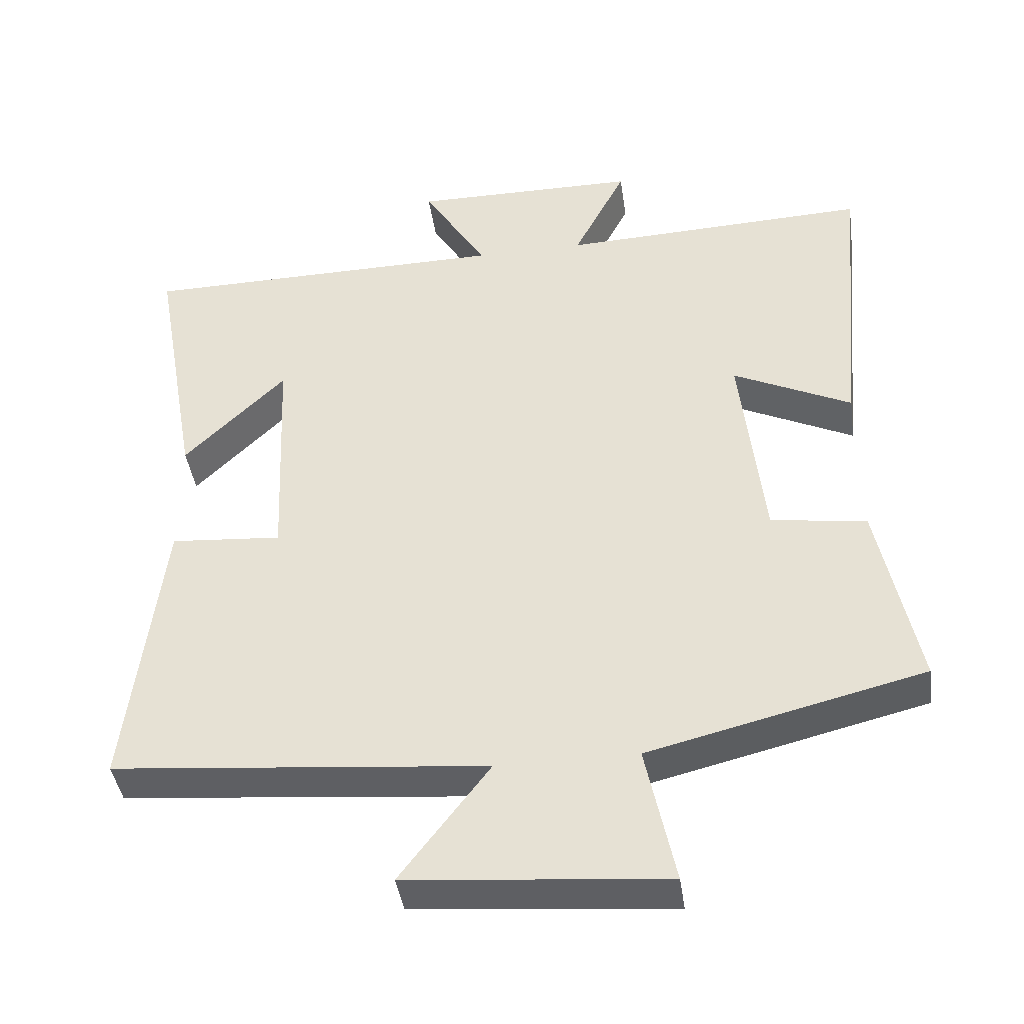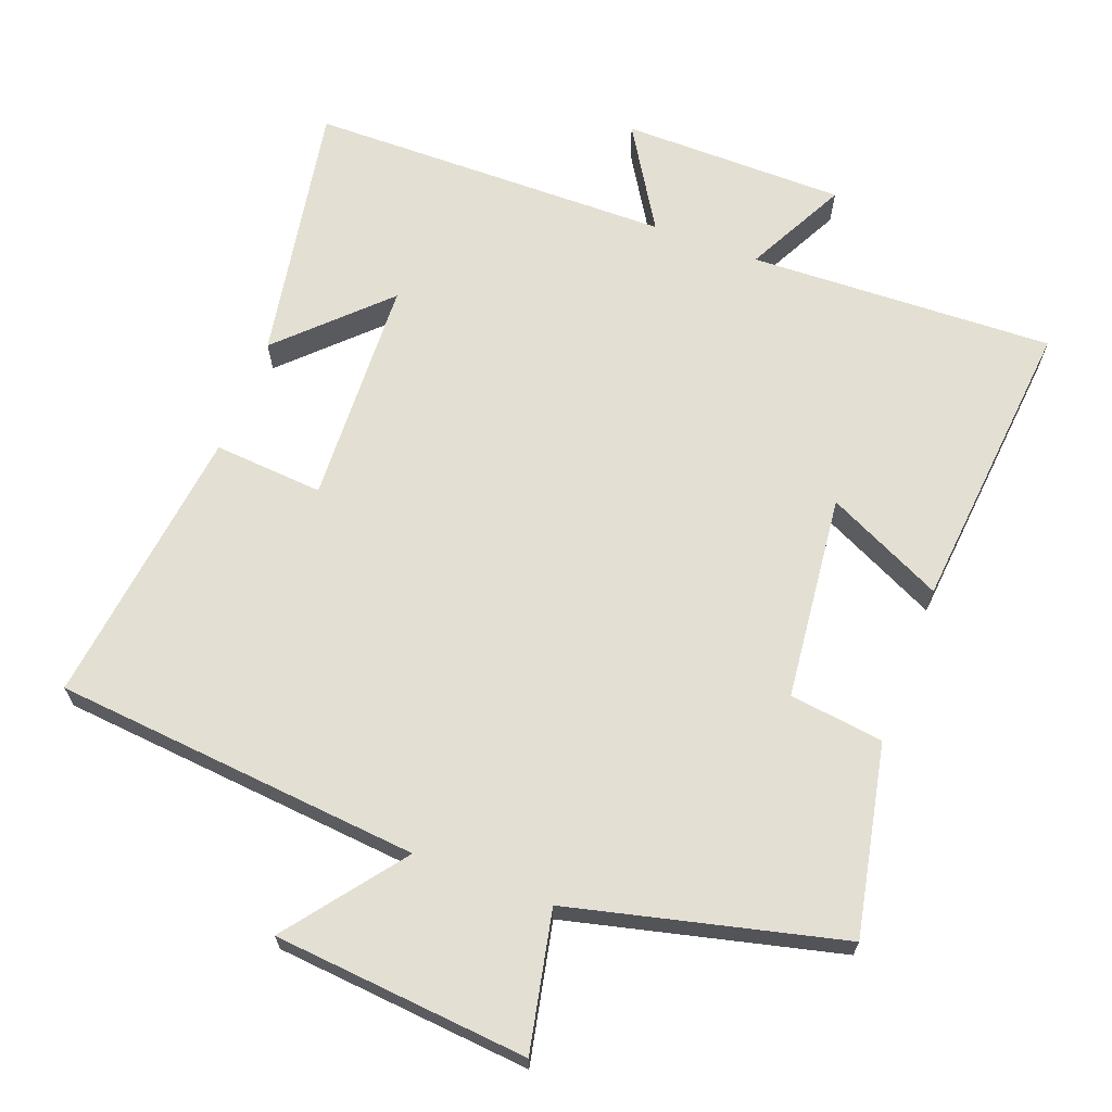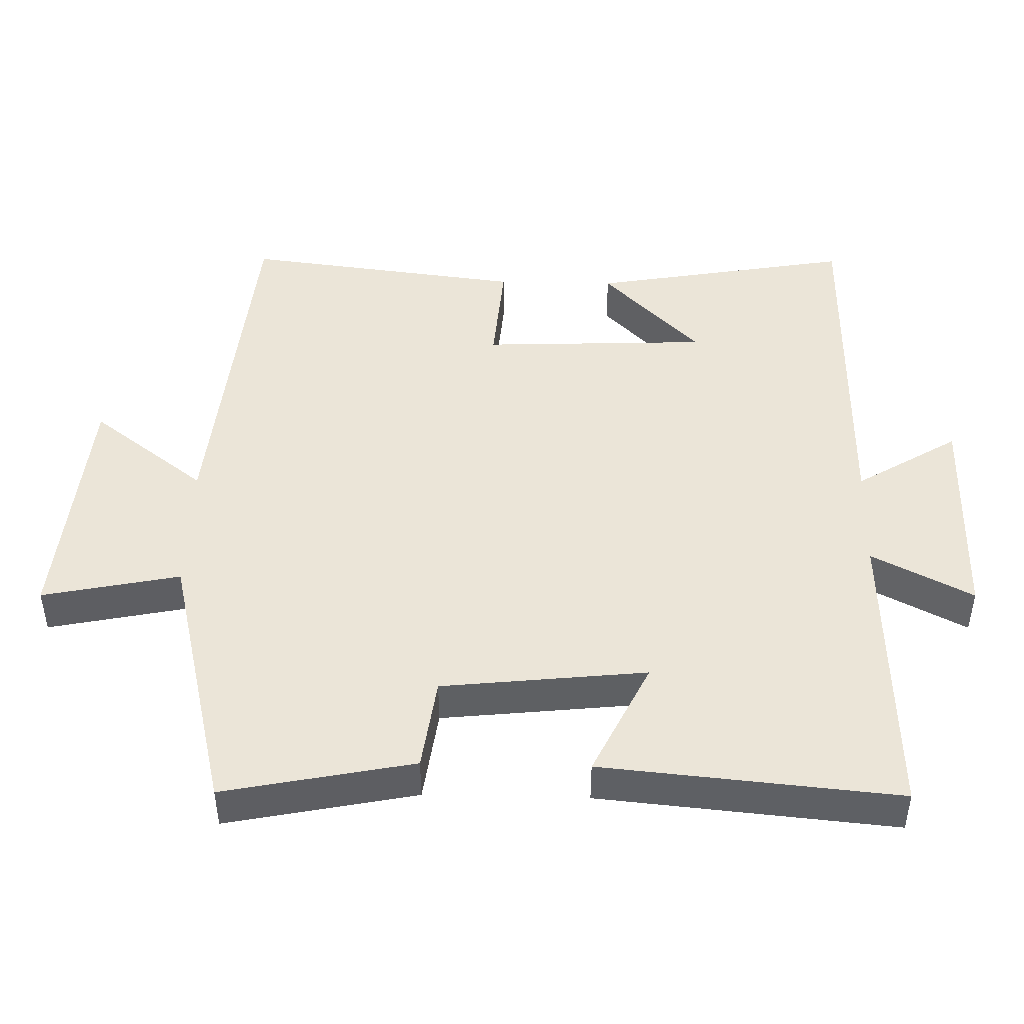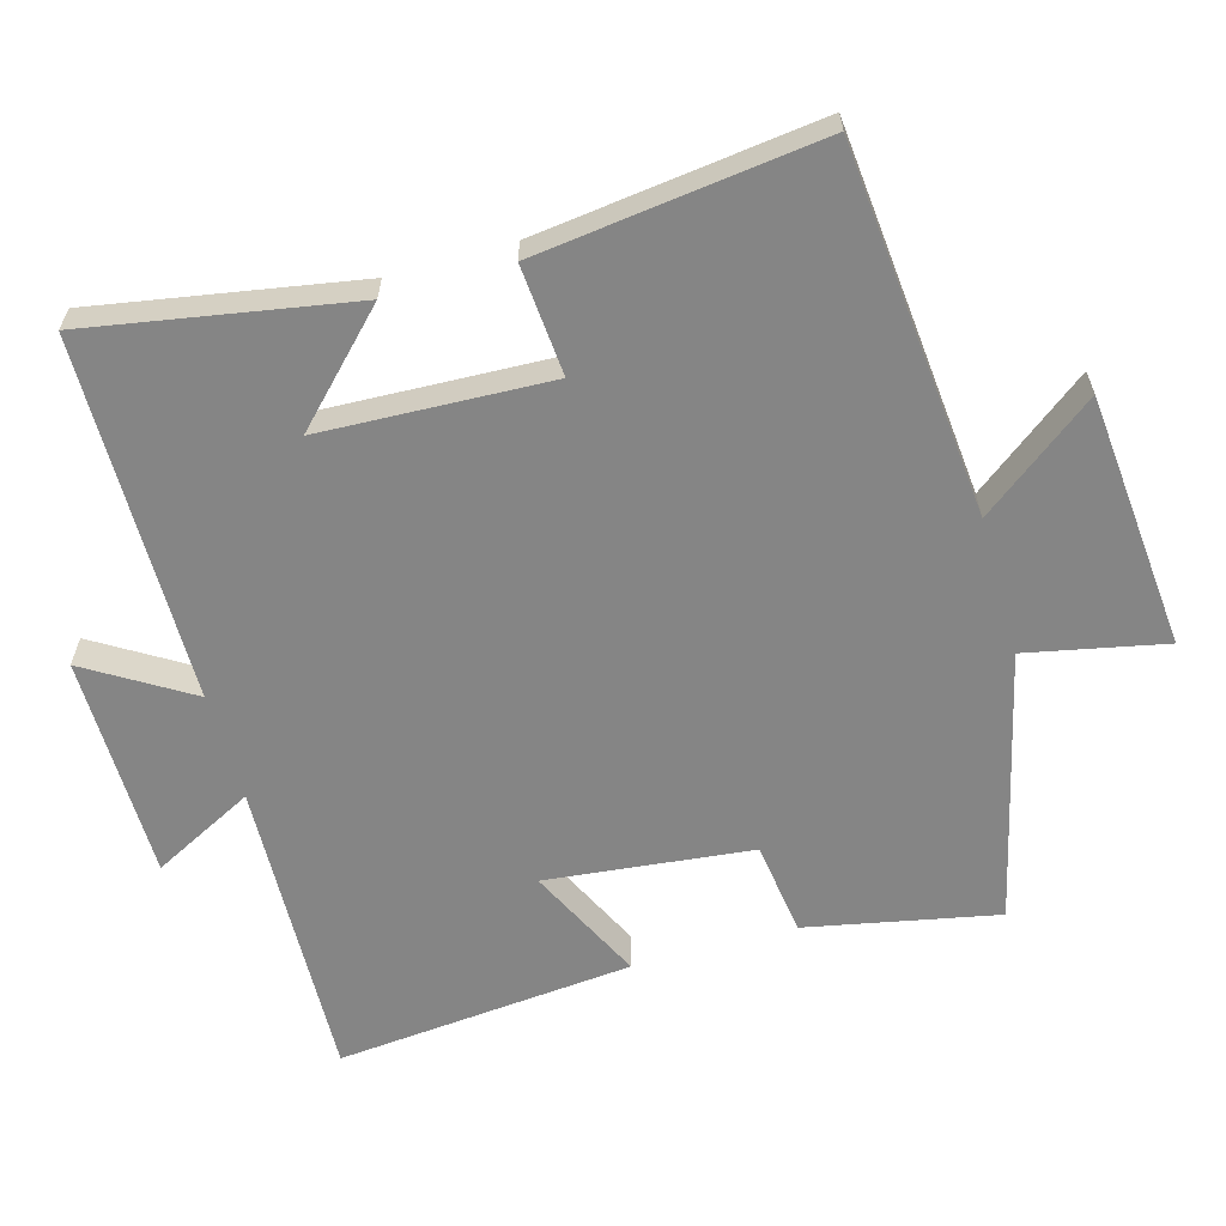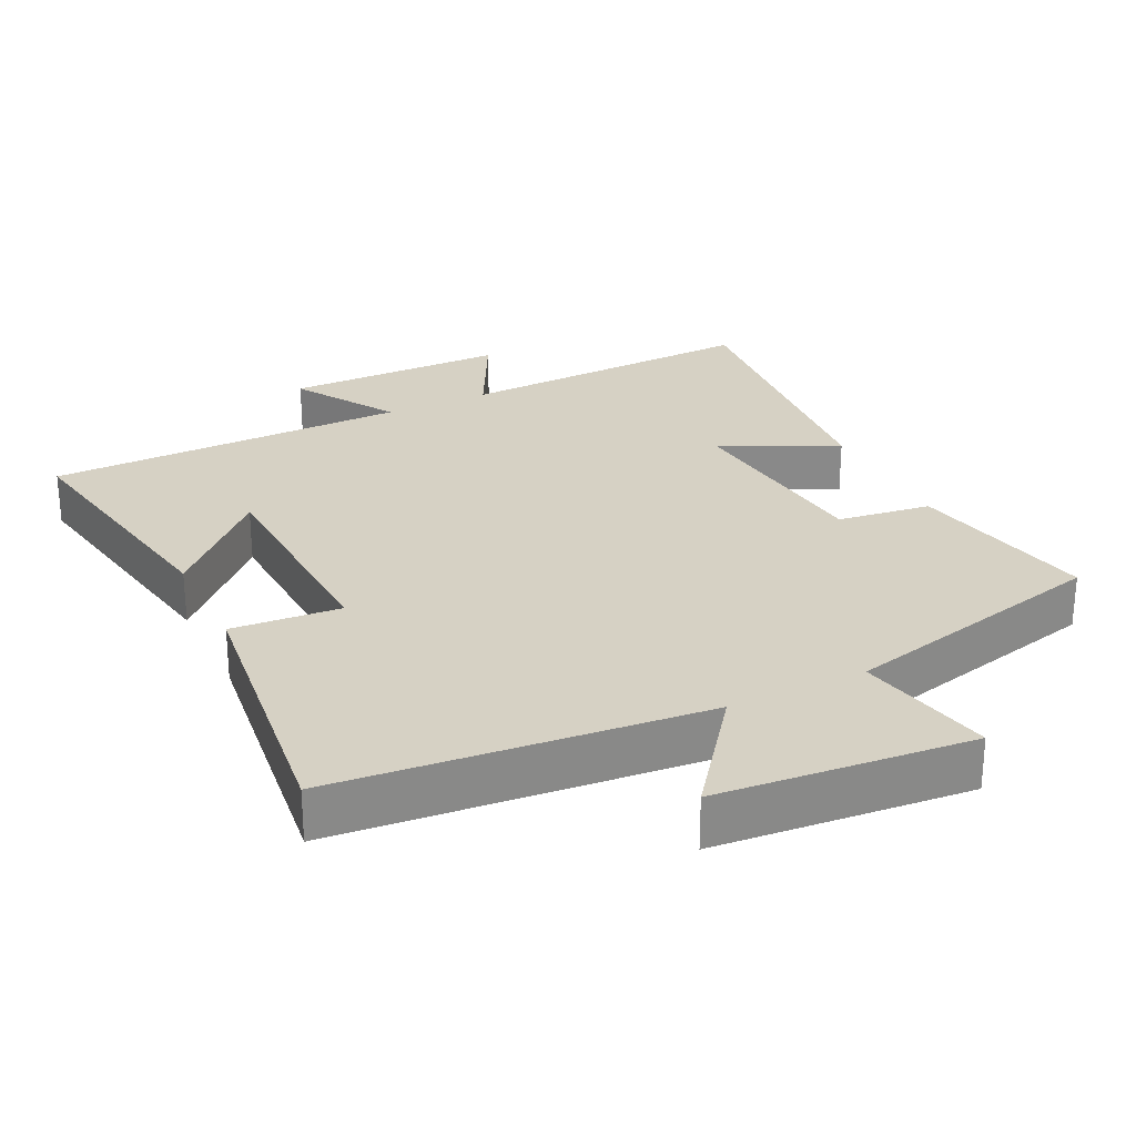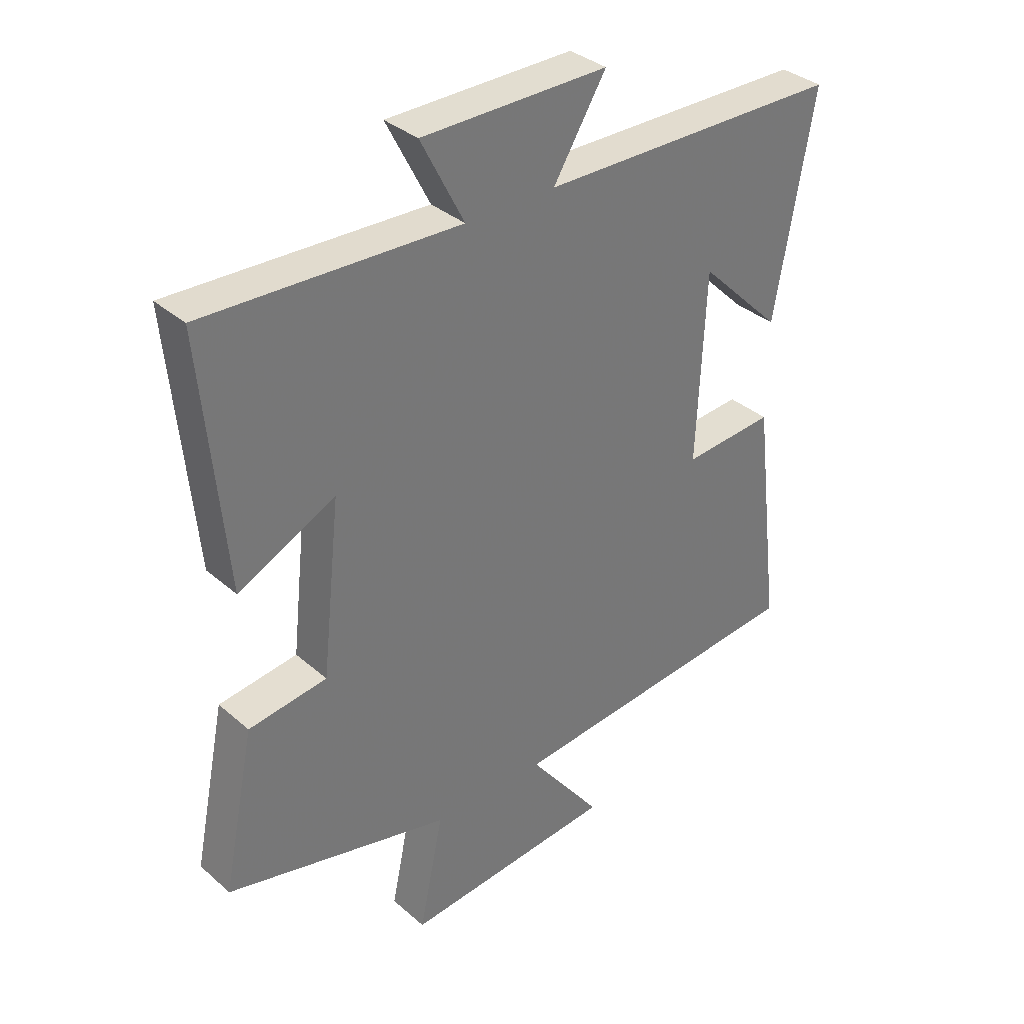
<metadata>
{"format":"obj","ext":"obj","renderer":"f3d","projection":"perspective","resolution":1024,"background":"white","views":[{"elev":-41.7,"azim":-171.9,"up":"+Z"},{"elev":66.8,"azim":-159.3,"up":"+Y"},{"elev":45.9,"azim":-88.6,"up":"+Y"},{"elev":-61.7,"azim":105.9,"up":"+Y"},{"elev":26.9,"azim":154.0,"up":"+Y"},{"elev":34.9,"azim":-41.0,"up":"+Z"}]}
</metadata>
<code>
v 0.549 0.07 -0.452
v 0.026 0.07 -0.5
v 0.151 0.07 -0.664
v -0.211 0.07 -0.696
v -0.17 0.07 -0.5
v -0.555 0.07 -0.406
v -0.5 0.07 -0.136
v -0.366 0.07 -0.118
v -0.334 0.07 0.174
v -0.5 0.07 0.094
v -0.539 0.07 0.517
v -0.105 0.07 0.5
v -0.179 0.07 0.644
v 0.139 0.07 0.646
v 0.049 0.07 0.5
v 0.566 0.07 0.494
v 0.5 0.07 0.121
v 0.358 0.07 0.261
v 0.344 0.07 -0.063
v 0.5 0.07 -0.051
v 0.549 0 -0.452
v 0.026 0 -0.5
v 0.151 0 -0.664
v -0.211 0 -0.696
v -0.17 0 -0.5
v -0.555 0 -0.406
v -0.5 0 -0.136
v -0.366 0 -0.118
v -0.334 0 0.174
v -0.5 0 0.094
v -0.539 0 0.517
v -0.105 0 0.5
v -0.179 0 0.644
v 0.139 0 0.646
v 0.049 0 0.5
v 0.566 0 0.494
v 0.5 0 0.121
v 0.358 0 0.261
v 0.344 0 -0.063
v 0.5 0 -0.051
f 19 20 1 2
f 18 19 2
f 16 17 18
f 15 16 18
f 15 18 2
f 12 13 14 15
f 12 15 2
f 9 10 11 12
f 8 9 12 2
f 7 8 2
f 6 7 2
f 5 6 2
f 2 3 4 5
f 22 21 40 39
f 22 39 38
f 38 37 36
f 38 36 35
f 22 38 35
f 35 34 33 32
f 22 35 32
f 32 31 30 29
f 22 32 29 28
f 22 28 27
f 22 27 26
f 22 26 25
f 25 24 23 22
f 1 21 22 2
f 2 22 23 3
f 3 23 24 4
f 4 24 25 5
f 5 25 26 6
f 6 26 27 7
f 7 27 28 8
f 8 28 29 9
f 9 29 30 10
f 10 30 31 11
f 11 31 32 12
f 12 32 33 13
f 13 33 34 14
f 14 34 35 15
f 15 35 36 16
f 16 36 37 17
f 17 37 38 18
f 18 38 39 19
f 19 39 40 20
f 20 40 21 1

</code>
